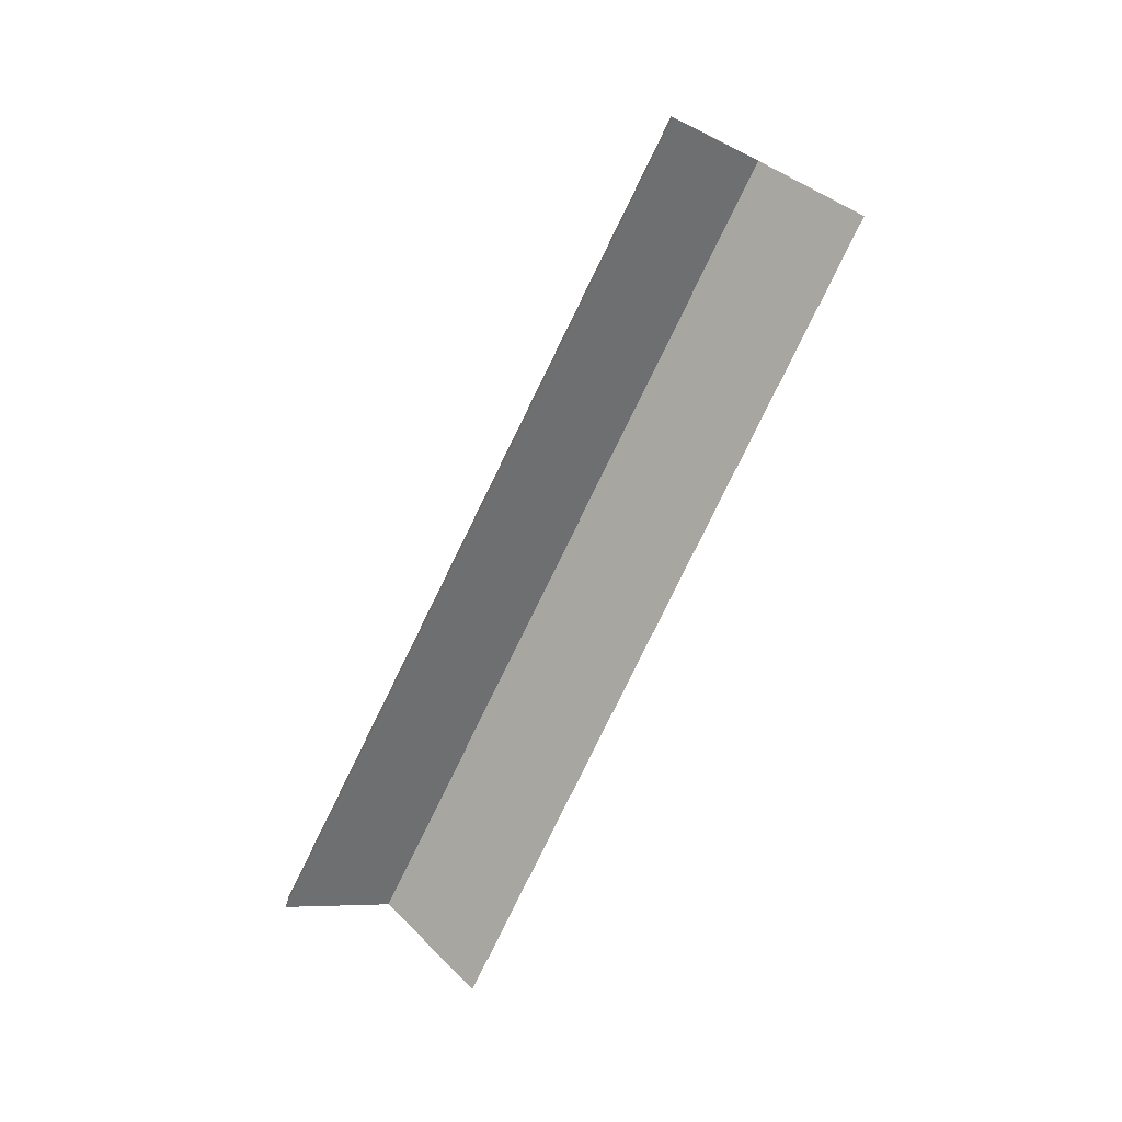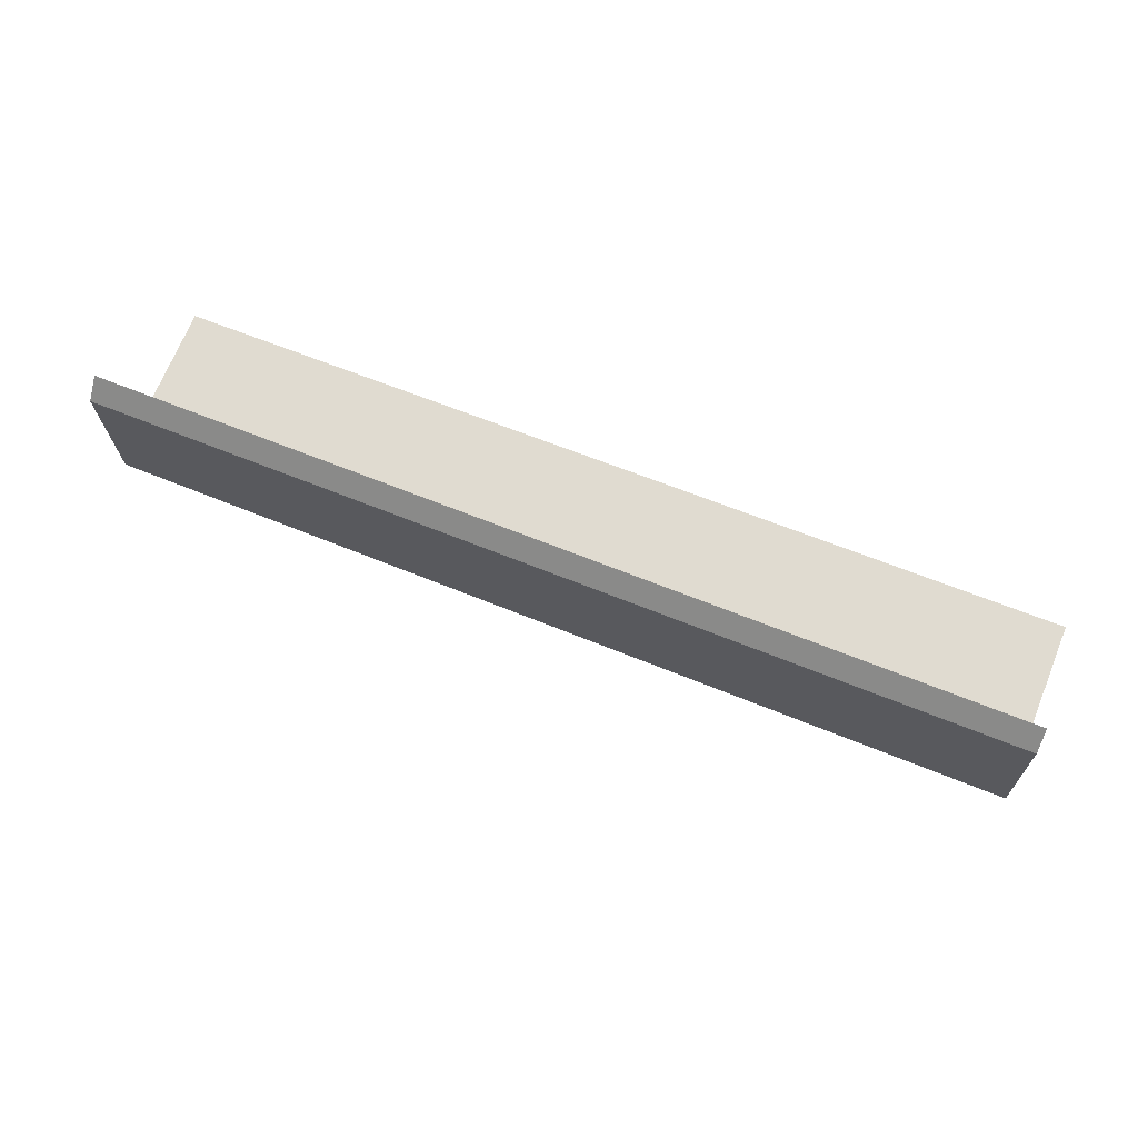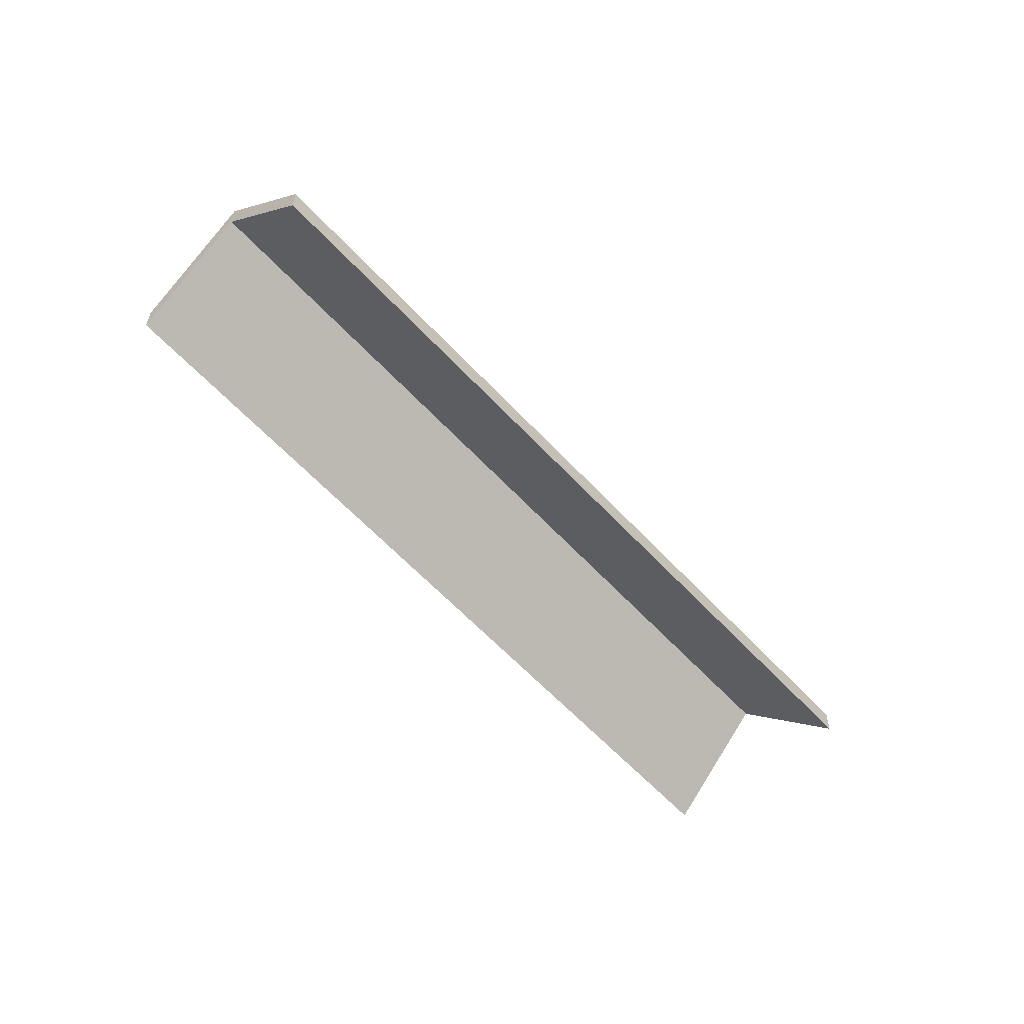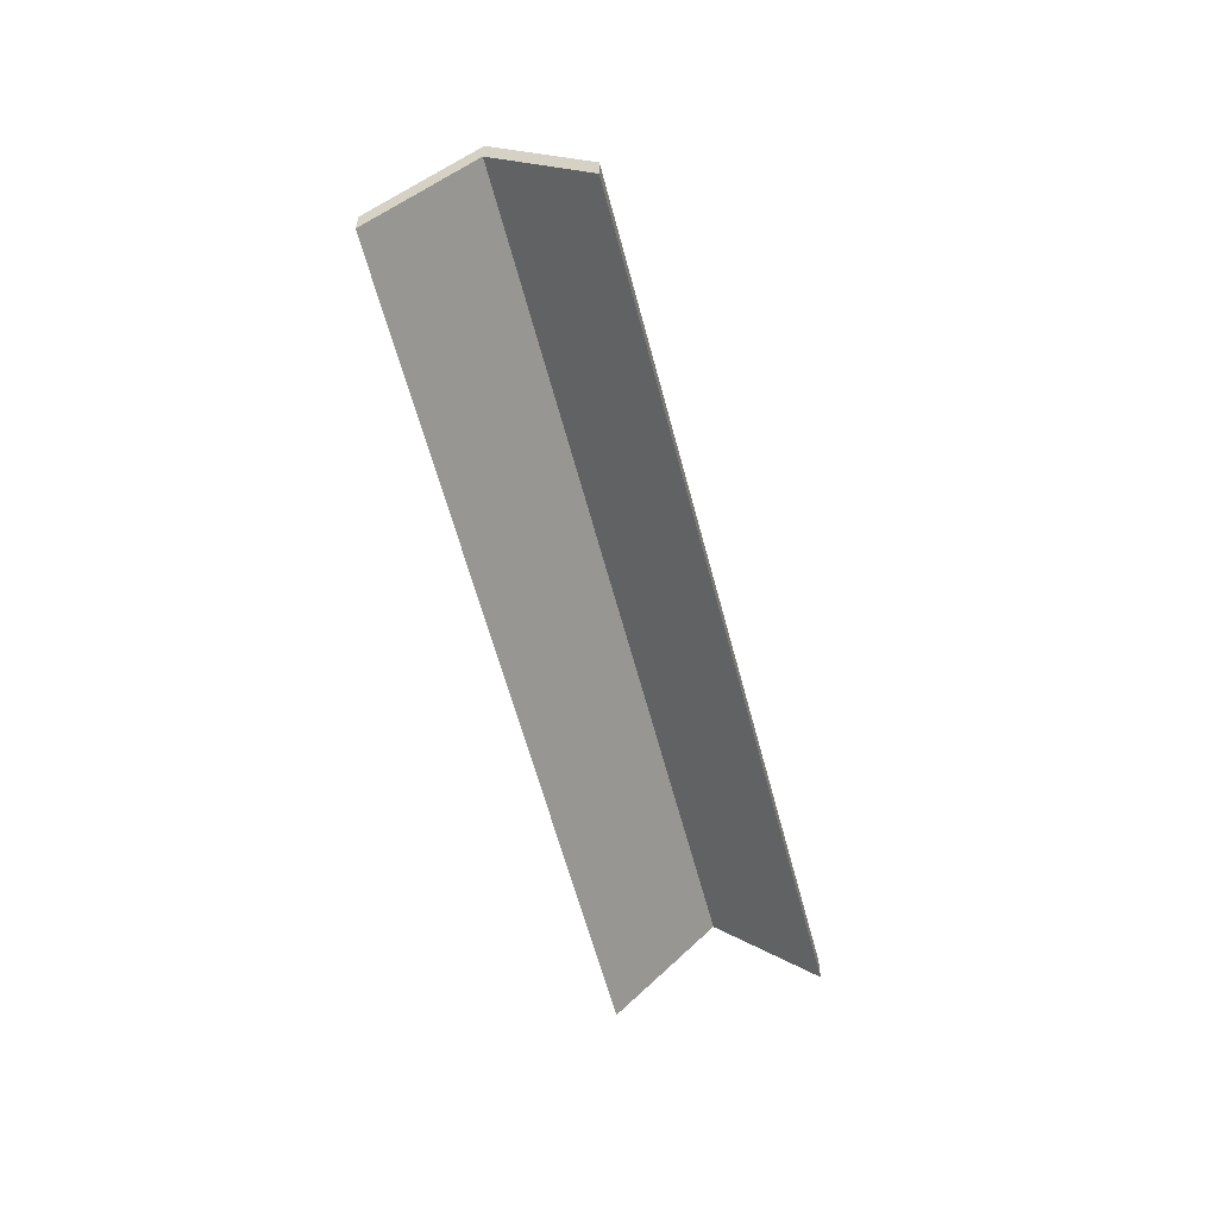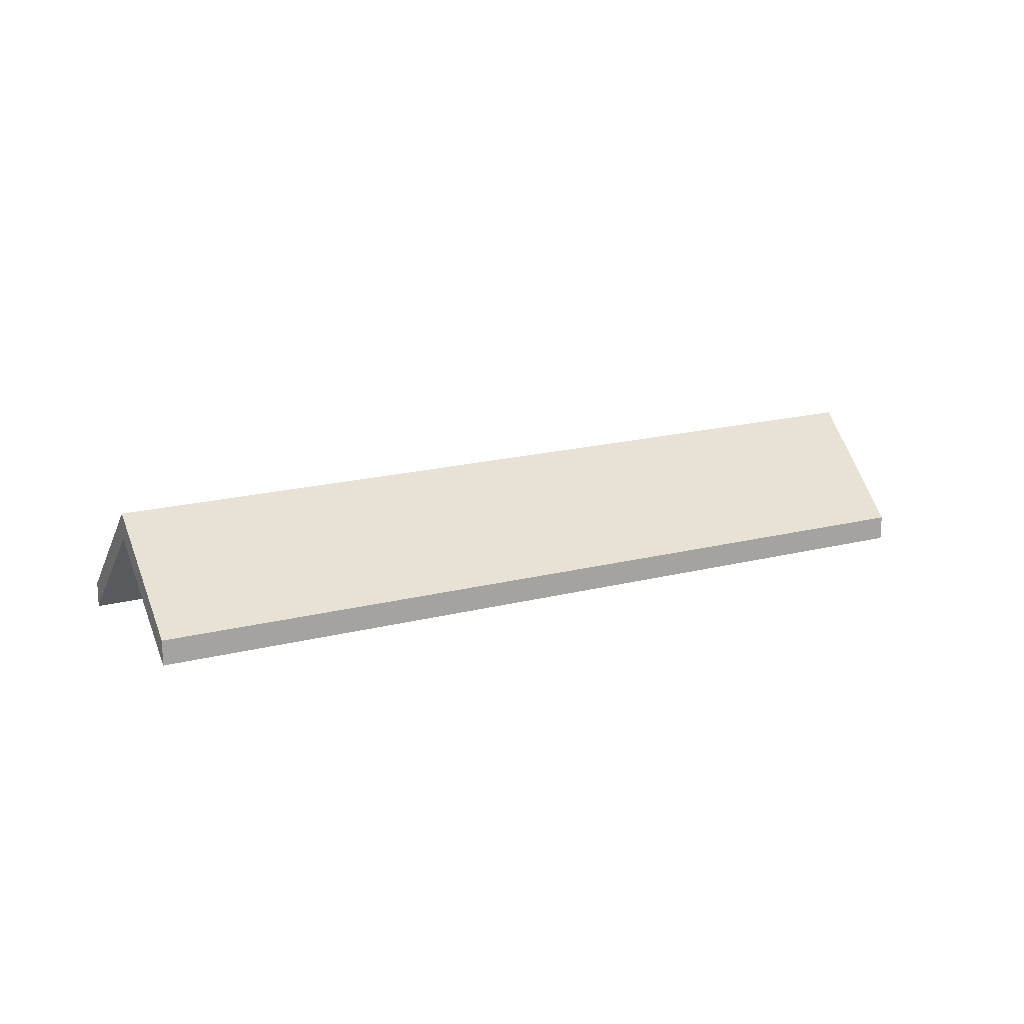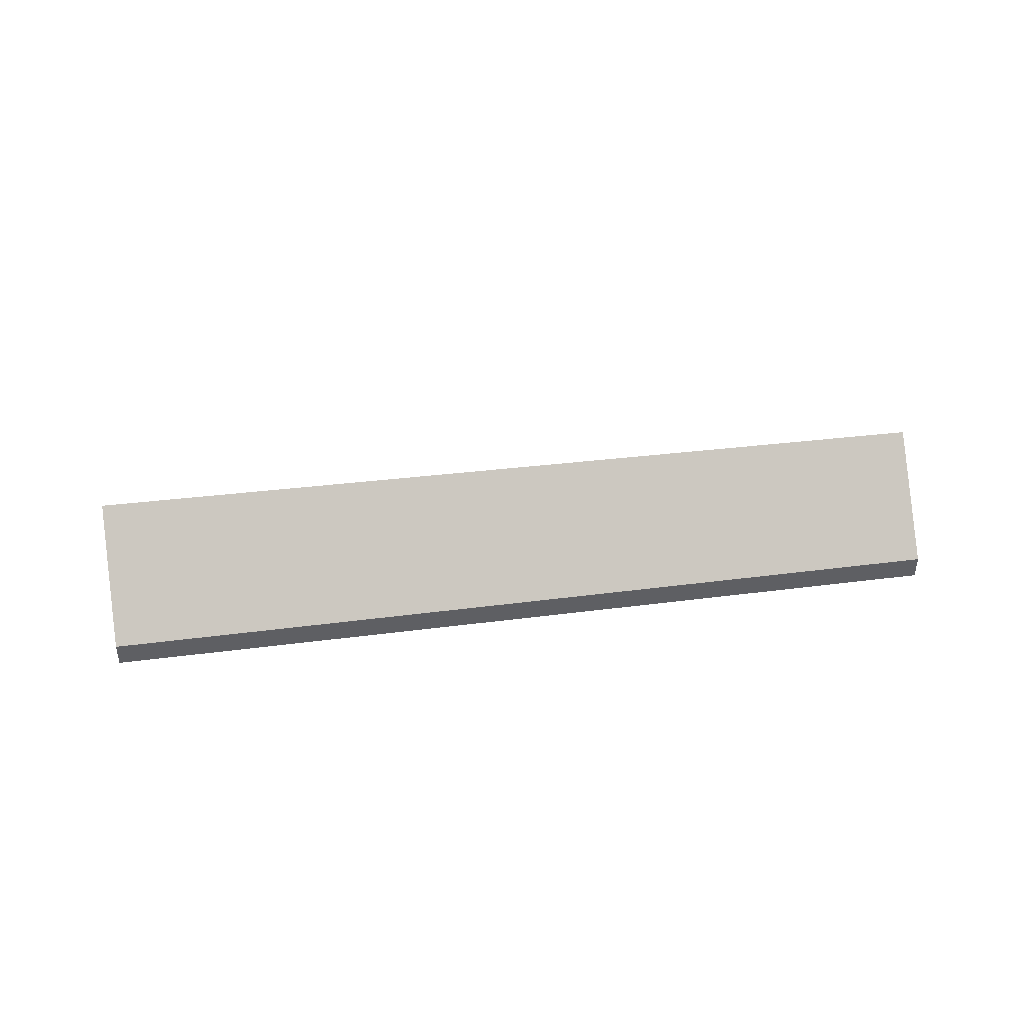
<metadata>
{"format":"obj","ext":"obj","renderer":"f3d","projection":"perspective","resolution":1024,"background":"white","views":[{"elev":-75.1,"azim":-99.2,"up":"+Y"},{"elev":-63.0,"azim":-14.5,"up":"+Z"},{"elev":-55.5,"azim":-32.7,"up":"+Y"},{"elev":-57.5,"azim":-59.3,"up":"+Y"},{"elev":16.0,"azim":-12.6,"up":"+Y"},{"elev":43.2,"azim":-171.8,"up":"+Y"}]}
</metadata>
<code>
v 3.898 -0.1153 -0.2566
v 3.902 -0.1264 -0.246
v 3.902 -0.129 -0.246
v 3.898 -0.1179 -0.2566
v 3.902 -0.1264 -0.246
v 3.814 -0.1264 -0.2206
v 3.814 -0.129 -0.2206
v 3.902 -0.129 -0.246
v 3.811 -0.1159 -0.2307
v 3.898 -0.1153 -0.2566
v 3.898 -0.1179 -0.2566
v 3.811 -0.1185 -0.2307
v 3.814 -0.1264 -0.2206
v 3.811 -0.1159 -0.2307
v 3.811 -0.1185 -0.2307
v 3.814 -0.129 -0.2206
v 3.898 -0.1153 -0.2566
v 3.811 -0.1159 -0.2307
v 3.814 -0.1264 -0.2206
v 3.902 -0.1264 -0.246
v 3.814 -0.129 -0.2206
v 3.811 -0.1185 -0.2307
v 3.898 -0.1179 -0.2566
v 3.902 -0.129 -0.246
v 3.811 -0.1159 -0.2307
v 3.807 -0.1264 -0.2407
v 3.807 -0.129 -0.2407
v 3.811 -0.1185 -0.2307
v 3.898 -0.1153 -0.2566
v 3.811 -0.1159 -0.2307
v 3.811 -0.1185 -0.2307
v 3.898 -0.1179 -0.2566
v 3.807 -0.1264 -0.2407
v 3.895 -0.1264 -0.2672
v 3.895 -0.129 -0.2672
v 3.807 -0.129 -0.2407
v 3.895 -0.1264 -0.2672
v 3.898 -0.1153 -0.2566
v 3.898 -0.1179 -0.2566
v 3.895 -0.129 -0.2672
v 3.811 -0.1159 -0.2307
v 3.898 -0.1153 -0.2566
v 3.895 -0.1264 -0.2672
v 3.807 -0.1264 -0.2407
v 3.895 -0.129 -0.2672
v 3.898 -0.1179 -0.2566
v 3.811 -0.1185 -0.2307
v 3.807 -0.129 -0.2407
f 1 2 3
f 1 3 4
f 5 6 7
f 5 7 8
f 9 10 11
f 9 11 12
f 13 14 15
f 13 15 16
f 17 18 19
f 17 19 20
f 21 22 23
f 21 23 24
f 25 26 27
f 25 27 28
f 29 30 31
f 29 31 32
f 33 34 35
f 33 35 36
f 37 38 39
f 37 39 40
f 41 42 43
f 41 43 44
f 45 46 47
f 45 47 48

</code>
